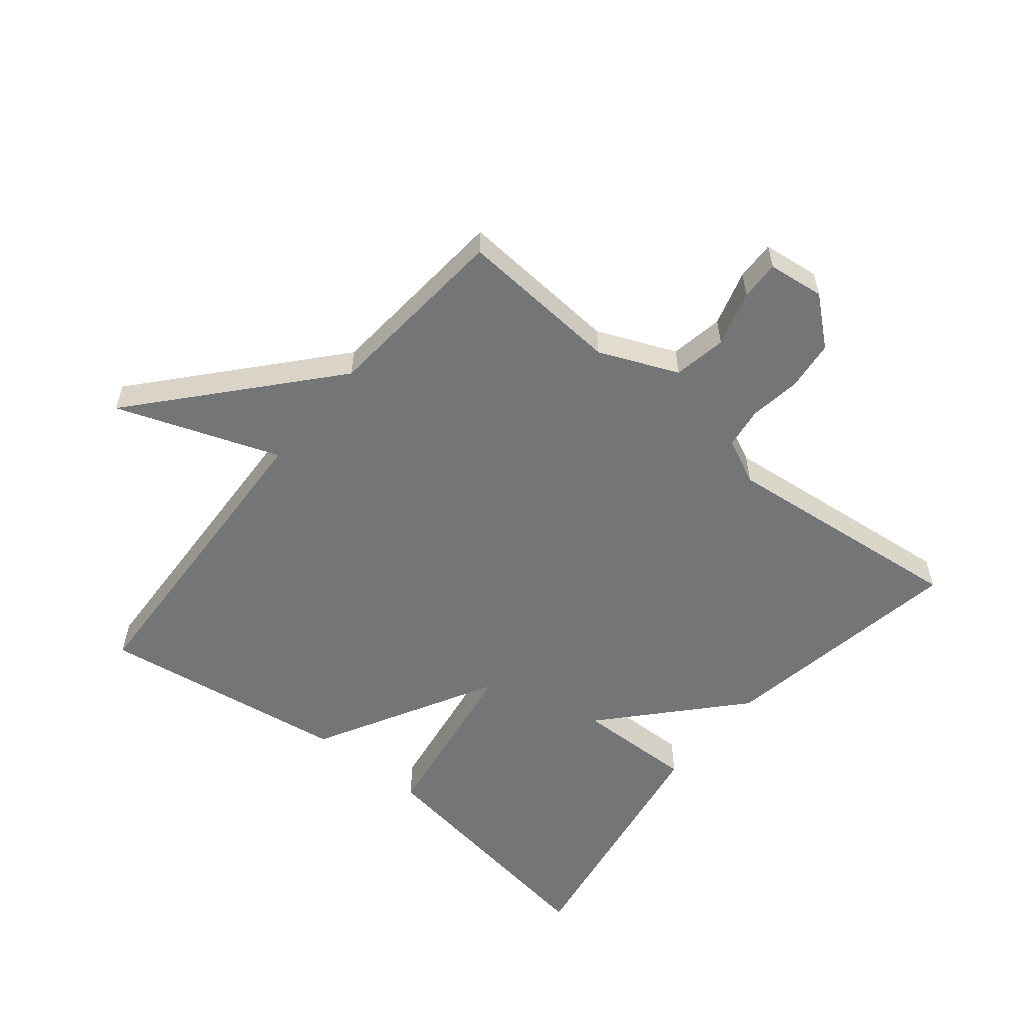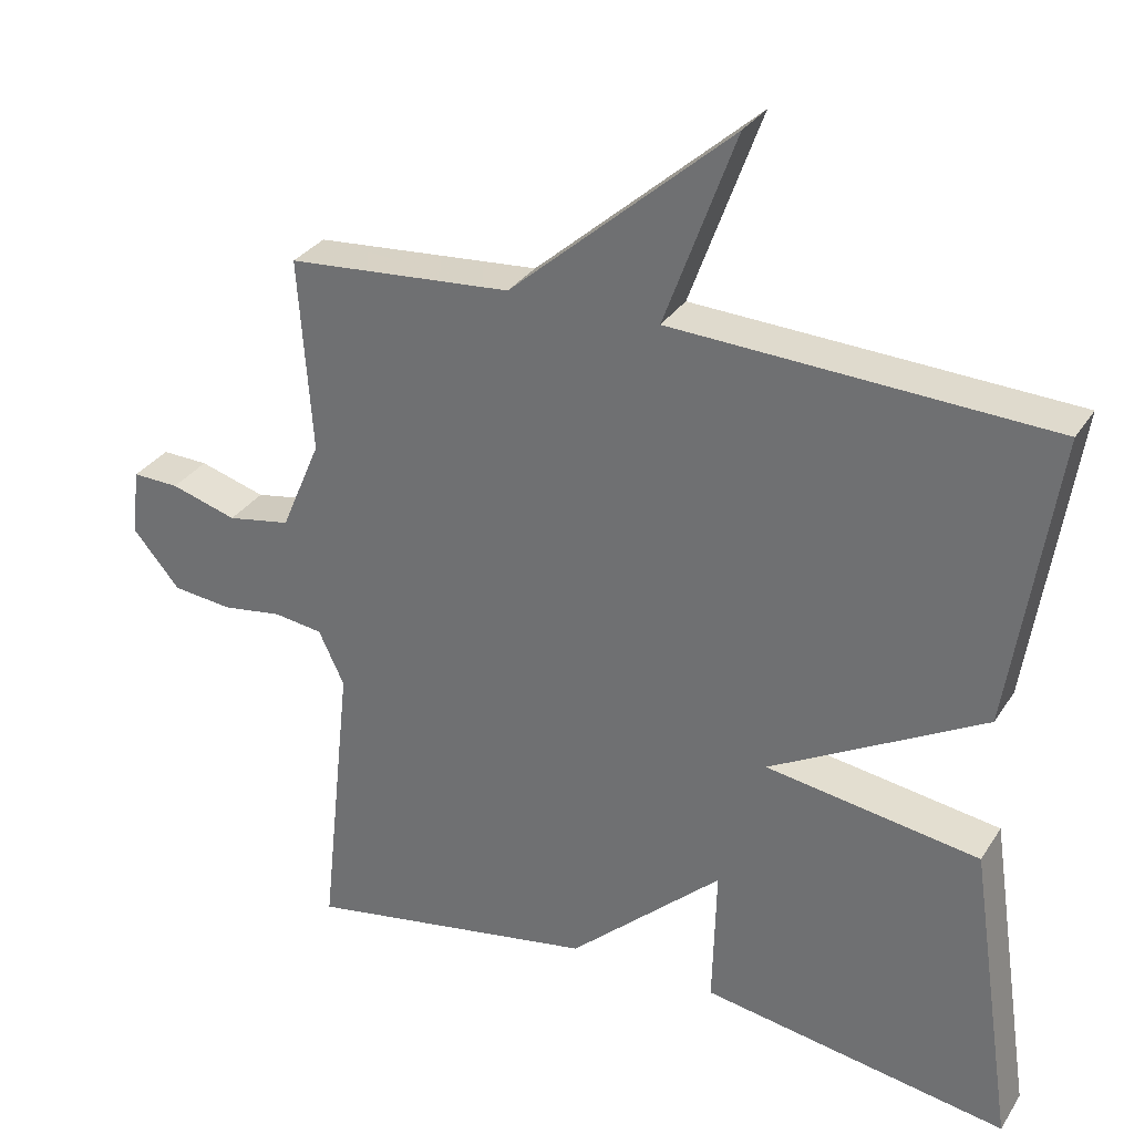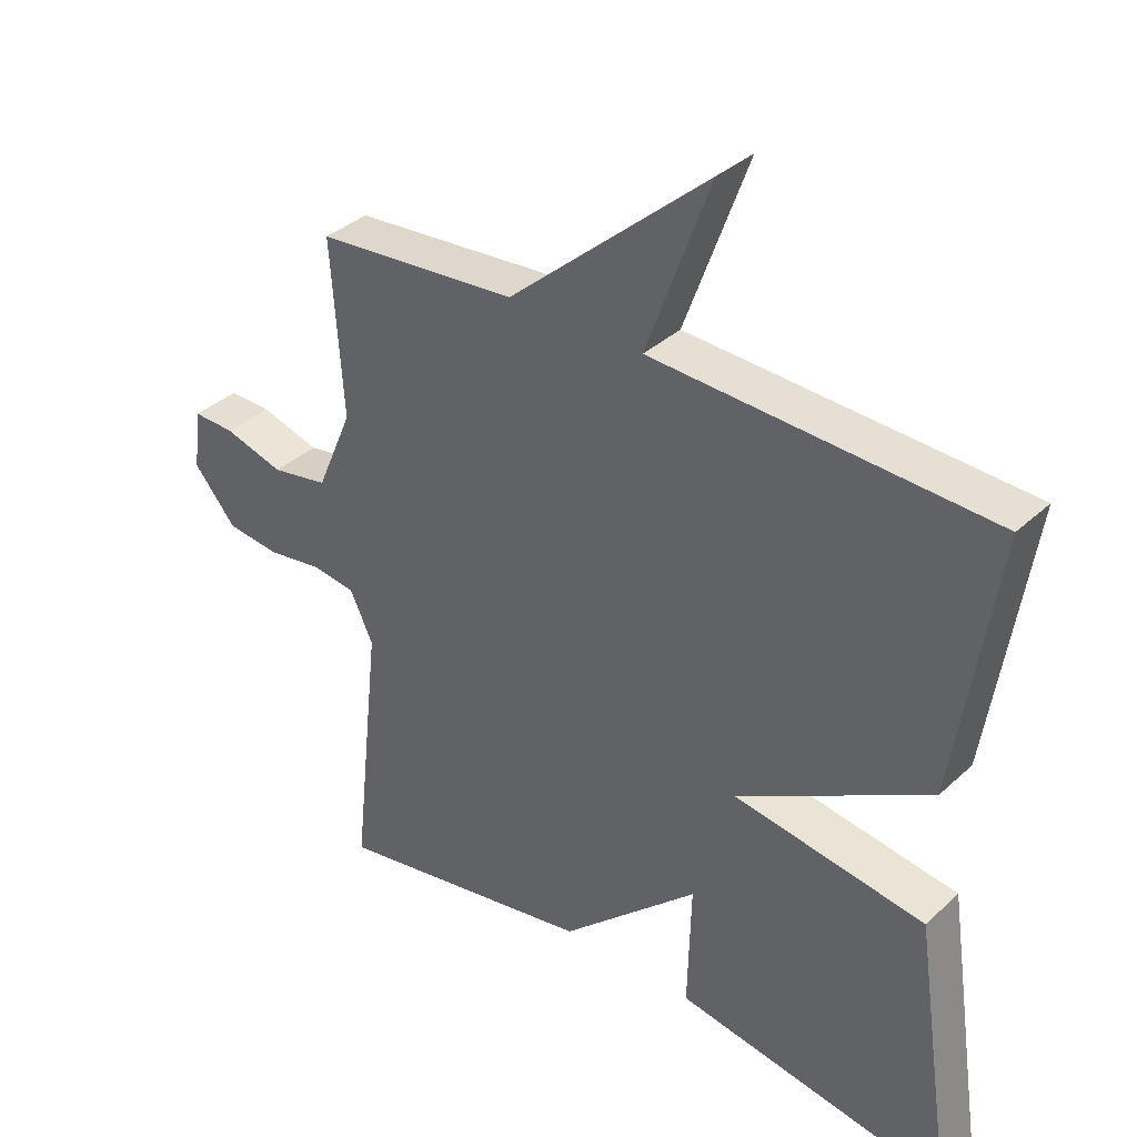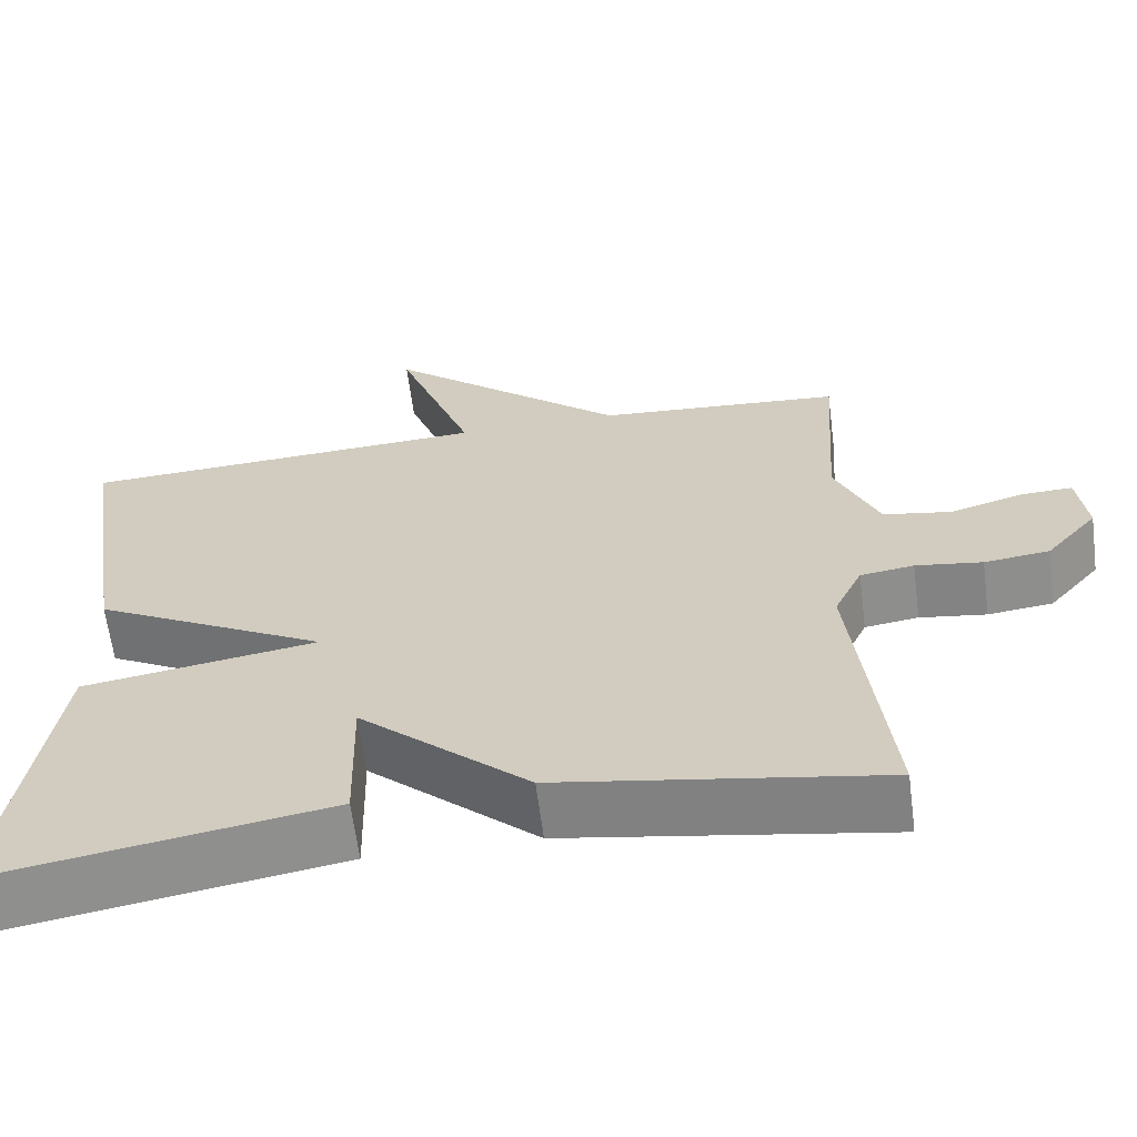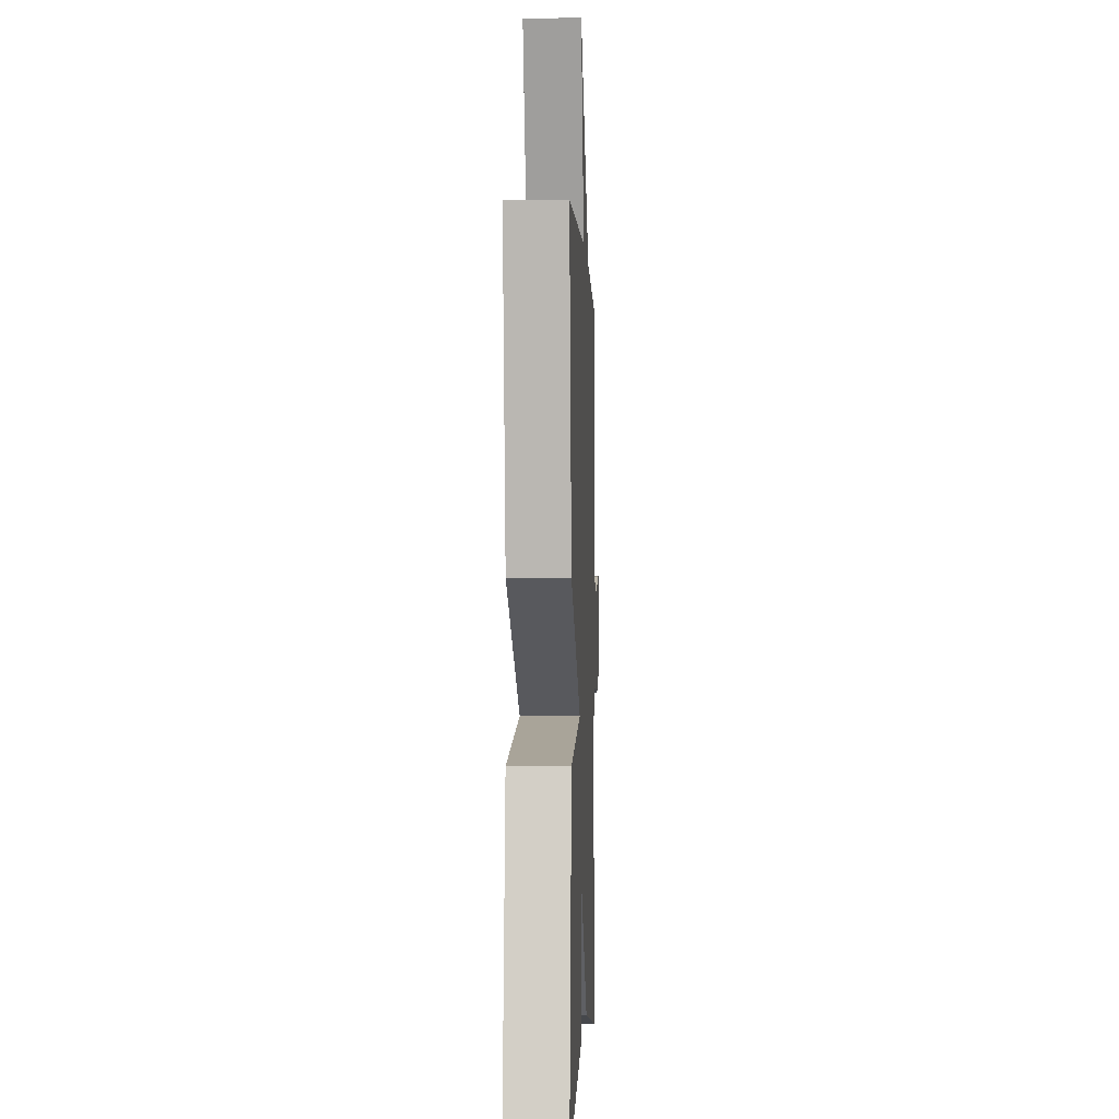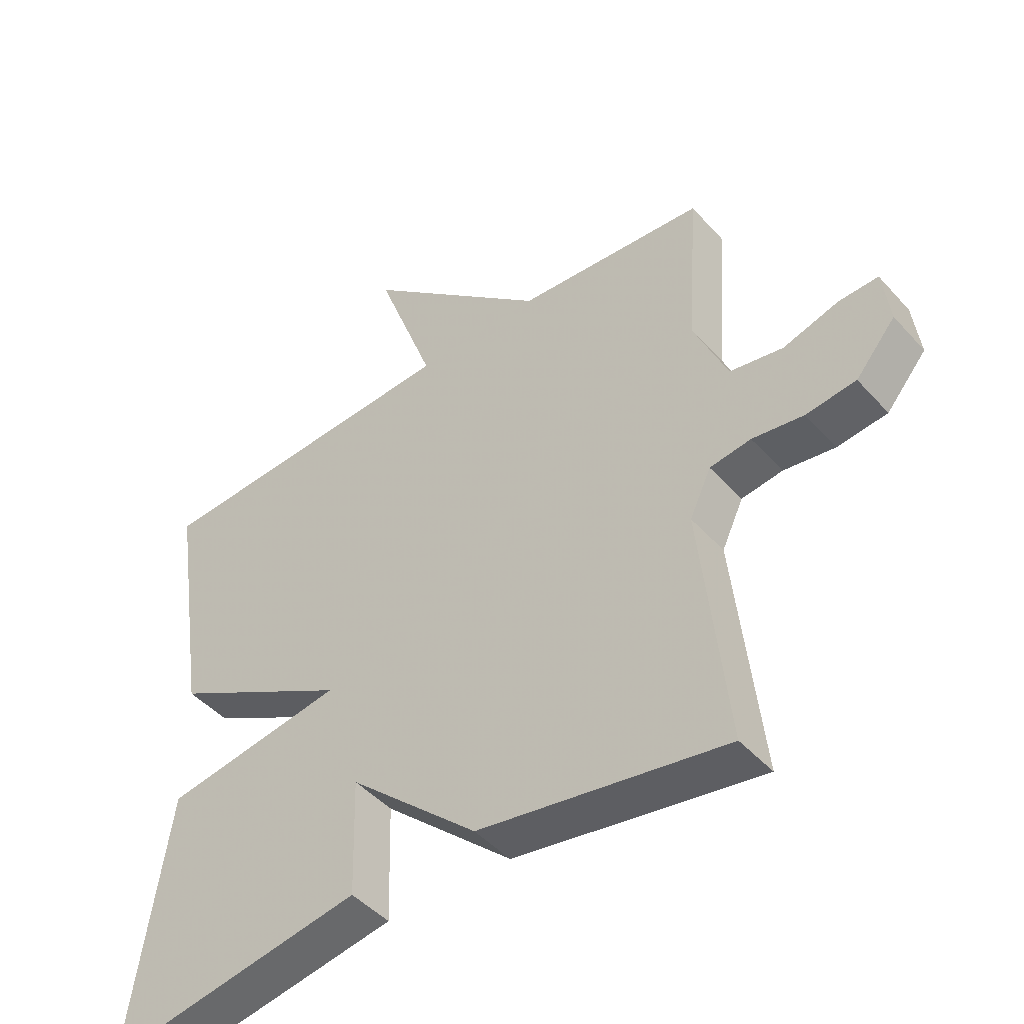
<metadata>
{"format":"obj","ext":"obj","renderer":"f3d","projection":"perspective","resolution":1024,"background":"white","views":[{"elev":-56.5,"azim":50.7,"up":"+Y"},{"elev":31.0,"azim":-152.8,"up":"+Z"},{"elev":35.6,"azim":-140.2,"up":"+Z"},{"elev":-63.5,"azim":7.4,"up":"+Z"},{"elev":-1.4,"azim":-87.8,"up":"+Z"},{"elev":-46.2,"azim":39.1,"up":"+Z"}]}
</metadata>
<code>
v 0.5 0.07 0.5
v 0.482 0.07 0.242
v 0.535 0.07 0.118
v 0.619 0.07 0.103
v 0.707 0.07 0.129
v 0.769 0.07 0.131
v 0.78 0.07 0.042
v 0.717 0.07 -0.032
v 0.638 0.07 -0.041
v 0.557 0.07 -0.029
v 0.492 0.07 -0.038
v 0.458 0.07 -0.11
v 0.5 0.07 -0.5
v 0.109 0.07 -0.432
v -0.096 0.07 -0.245
v -0.091 0.07 -0.432
v -0.5 0.07 -0.5
v -0.44 0.07 -0.093
v -0.155 0.07 -0.049
v -0.44 0.07 0.107
v -0.5 0.07 0.5
v 0.001 0.07 0.524
v -0.093 0.07 0.781
v 0.201 0.07 0.524
v 0.5 0 0.5
v 0.482 0 0.242
v 0.535 0 0.118
v 0.619 0 0.103
v 0.707 0 0.129
v 0.769 0 0.131
v 0.78 0 0.042
v 0.717 0 -0.032
v 0.638 0 -0.041
v 0.557 0 -0.029
v 0.492 0 -0.038
v 0.458 0 -0.11
v 0.5 0 -0.5
v 0.109 0 -0.432
v -0.096 0 -0.245
v -0.091 0 -0.432
v -0.5 0 -0.5
v -0.44 0 -0.093
v -0.155 0 -0.049
v -0.44 0 0.107
v -0.5 0 0.5
v 0.001 0 0.524
v -0.093 0 0.781
v 0.201 0 0.524
f 22 23 24
f 24 1 2
f 22 24 2
f 21 22 2
f 20 21 2
f 19 20 2
f 17 18 19
f 16 17 19
f 15 16 19
f 14 15 19
f 13 14 19
f 12 13 19
f 19 2 3
f 12 19 3
f 11 12 3
f 10 11 3 4
f 8 9 10
f 7 8 10
f 6 7 10
f 5 6 10
f 4 5 10
f 48 47 46
f 26 25 48
f 26 48 46
f 26 46 45
f 26 45 44
f 26 44 43
f 43 42 41
f 43 41 40
f 43 40 39
f 43 39 38
f 43 38 37
f 43 37 36
f 27 26 43
f 27 43 36
f 27 36 35
f 28 27 35 34
f 34 33 32
f 34 32 31
f 34 31 30
f 34 30 29
f 34 29 28
f 1 25 26 2
f 2 26 27 3
f 3 27 28 4
f 4 28 29 5
f 5 29 30 6
f 6 30 31 7
f 7 31 32 8
f 8 32 33 9
f 9 33 34 10
f 10 34 35 11
f 11 35 36 12
f 12 36 37 13
f 13 37 38 14
f 14 38 39 15
f 15 39 40 16
f 16 40 41 17
f 17 41 42 18
f 18 42 43 19
f 19 43 44 20
f 20 44 45 21
f 21 45 46 22
f 22 46 47 23
f 23 47 48 24
f 24 48 25 1

</code>
